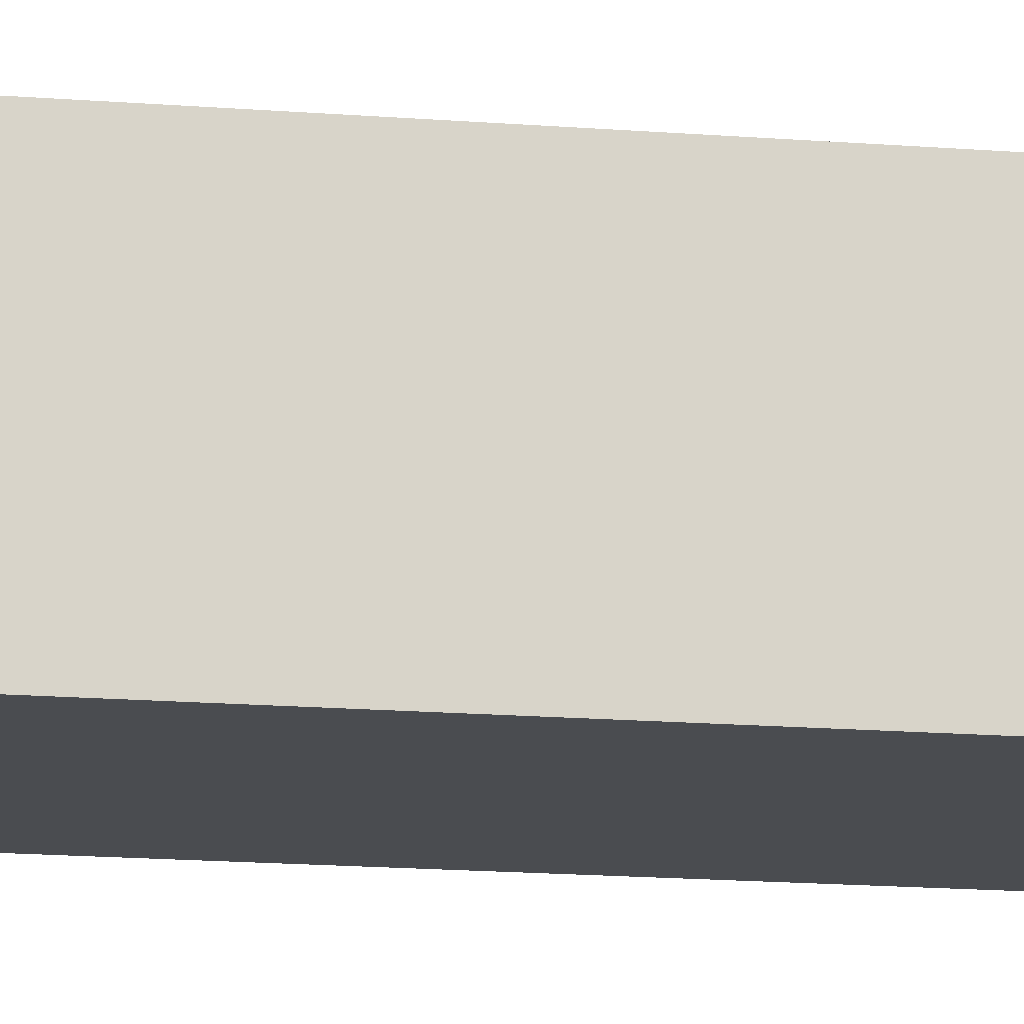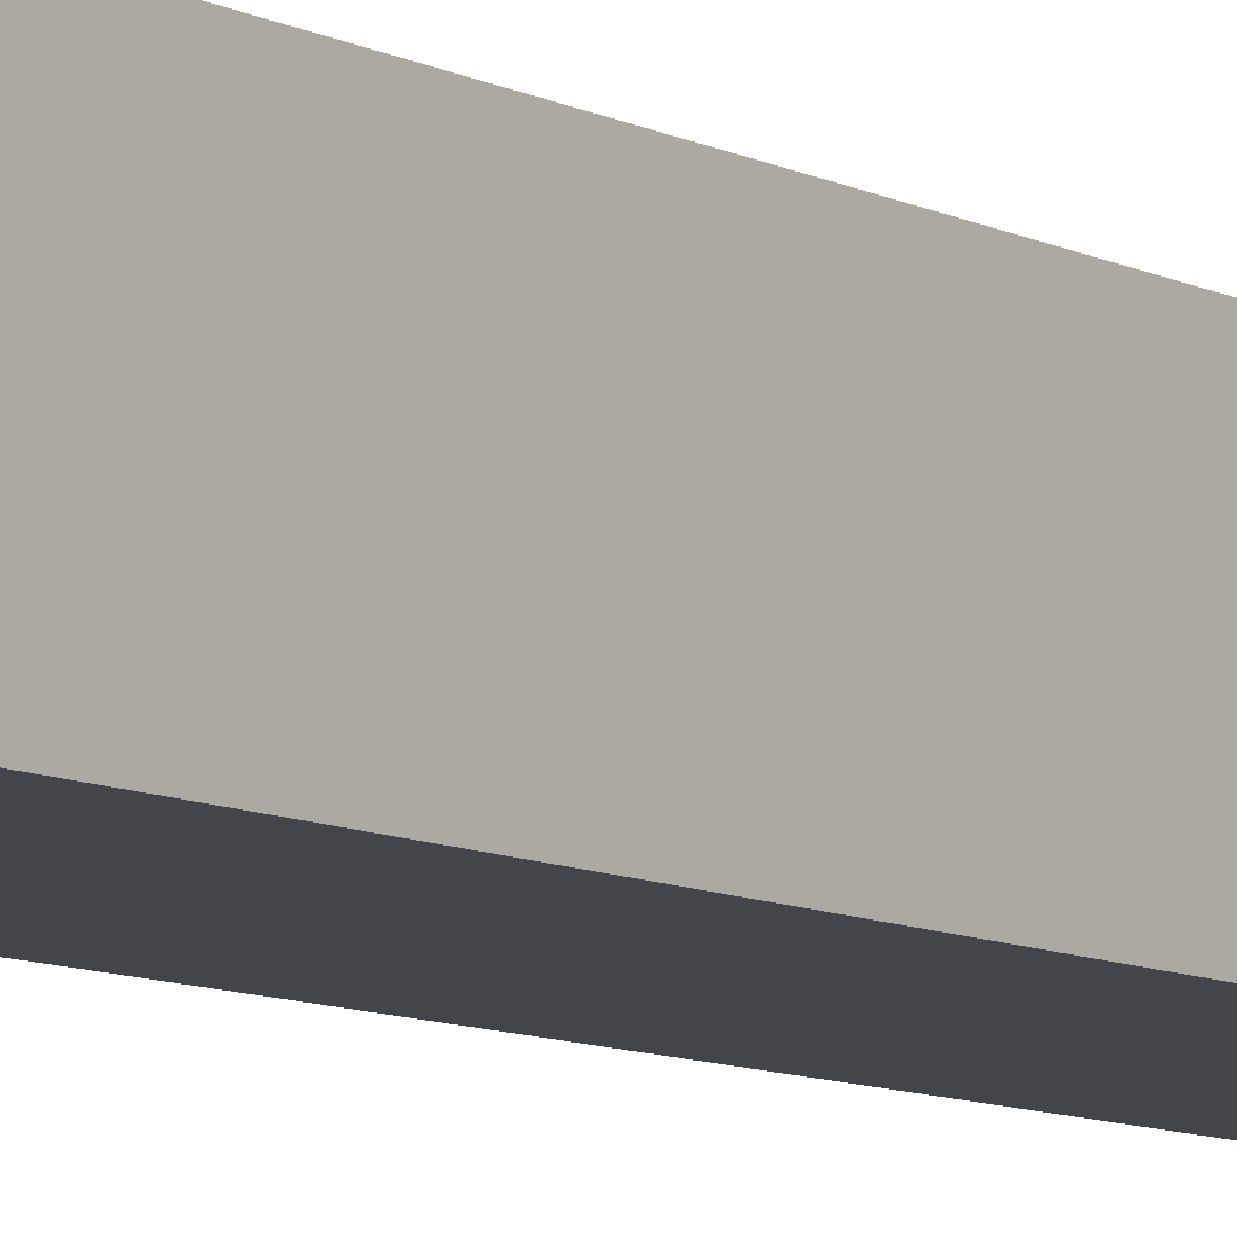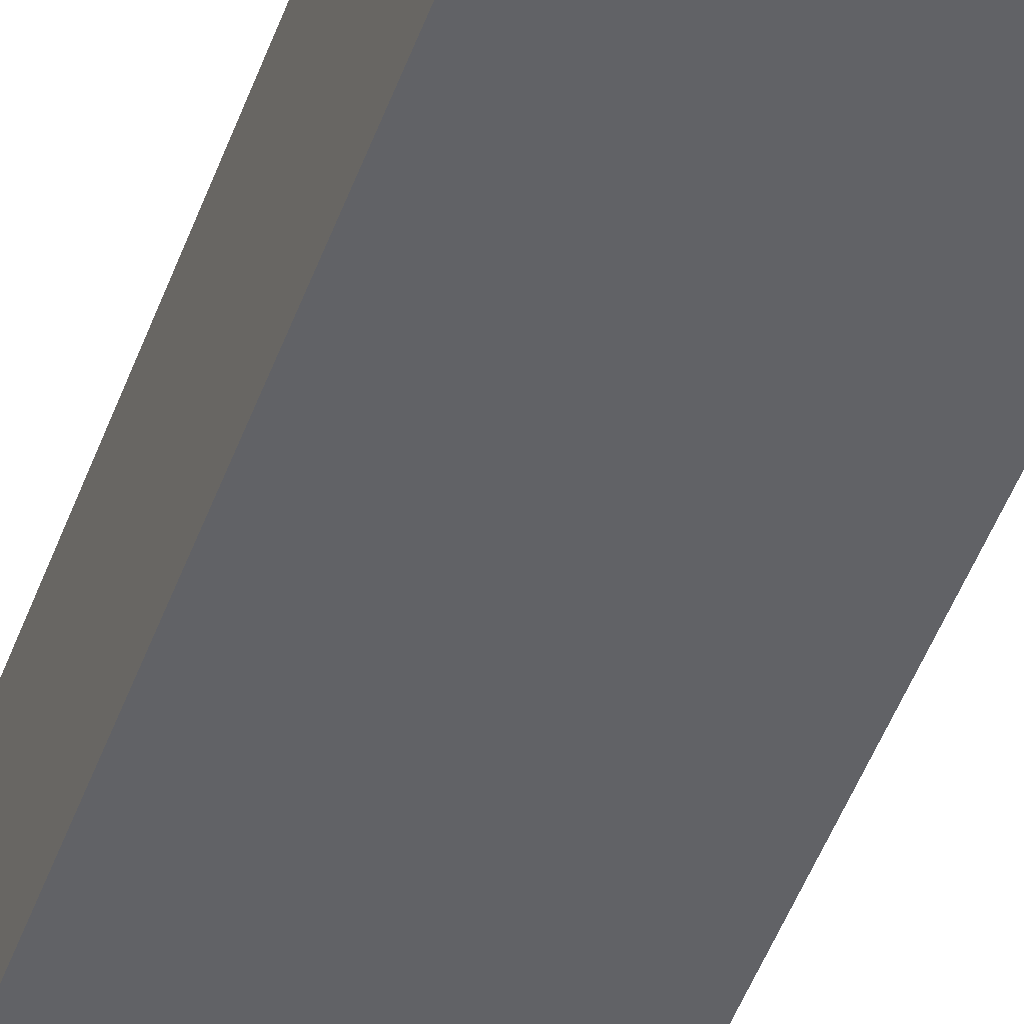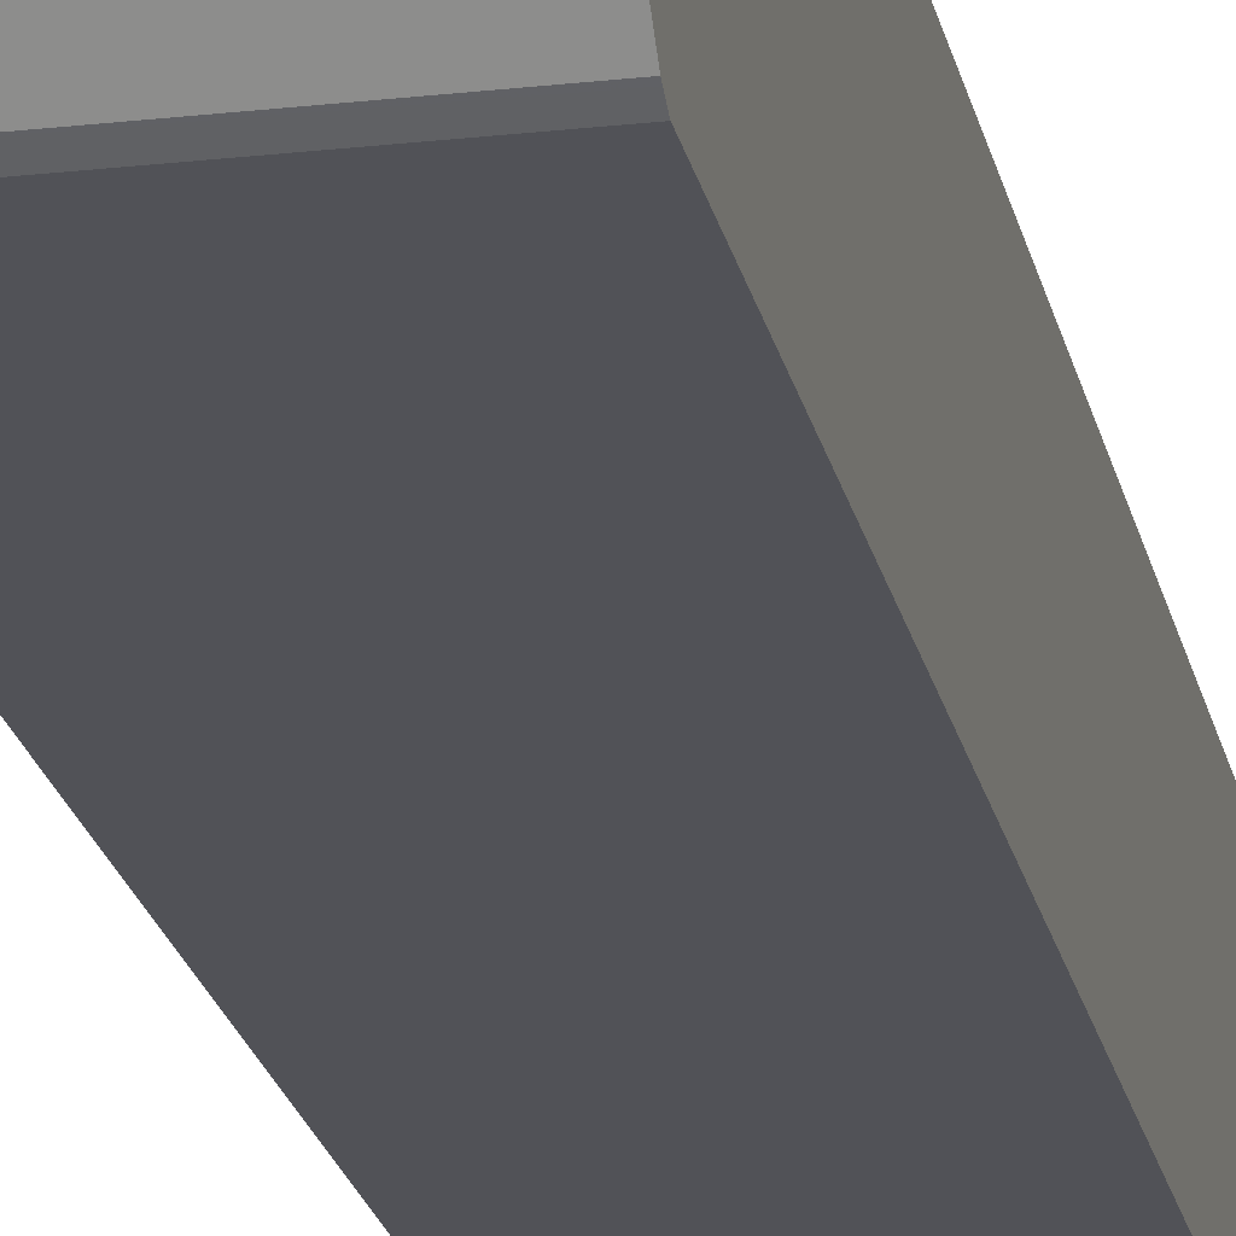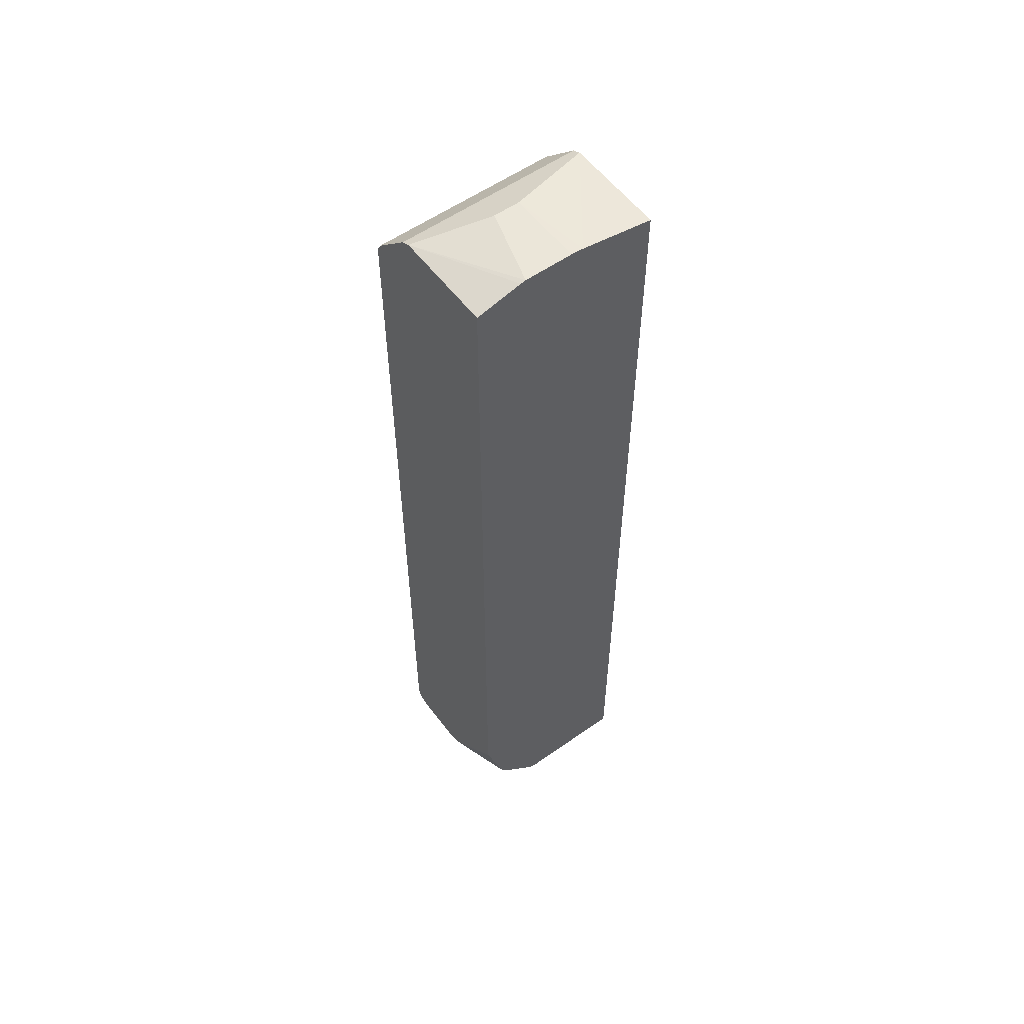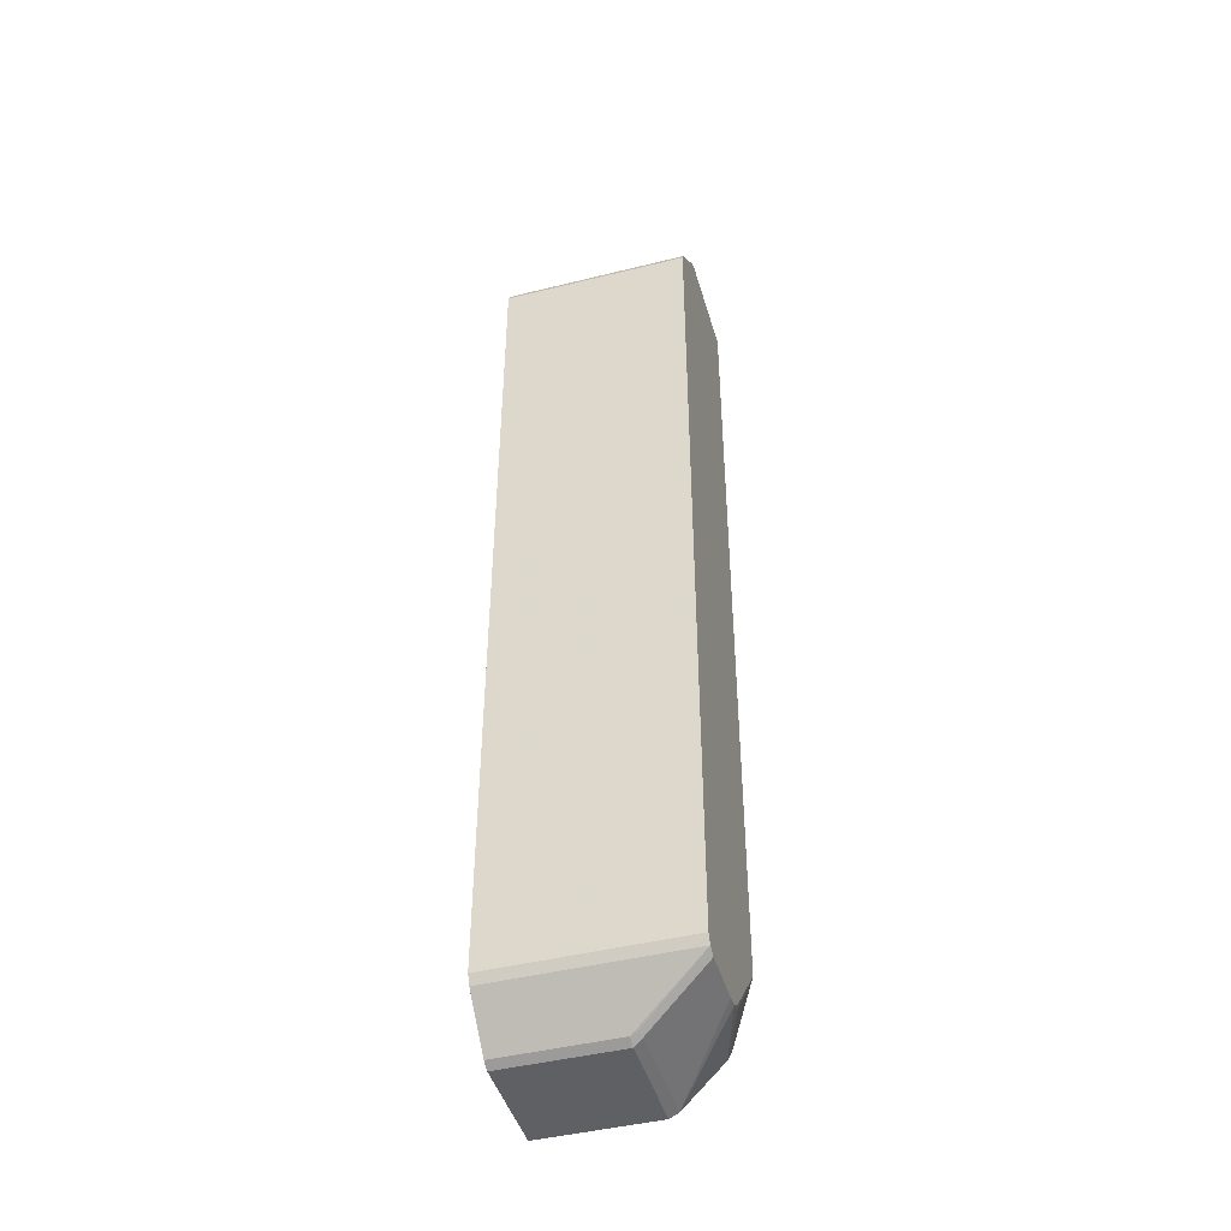
<metadata>
{"format":"obj","ext":"obj","renderer":"f3d","projection":"perspective","resolution":1024,"background":"white","views":[{"elev":-14.7,"azim":79.7,"up":"+Y"},{"elev":-9.2,"azim":36.9,"up":"+Y"},{"elev":-50.7,"azim":-20.2,"up":"+Y"},{"elev":-21.5,"azim":11.4,"up":"+Y"},{"elev":56.4,"azim":143.6,"up":"+Z"},{"elev":-45.2,"azim":16.0,"up":"+Z"}]}
</metadata>
<code>
v -0.123 -0.1295 0.5829
v -0.01619 -0.09716 0.5991
v -0.03128 -0.005501 0.5979
v -0.123 -0.005501 0.5829
v -0.123 -0.1392 0.578
v 0.105 -0.1379 0.5787
v 0.01617 -0.09716 0.5991
v -0.01619 -0.005501 0.5991
v -0.123 -0.005501 -0.5829
v -0.123 -0.1403 0.5775
v 0.105 -0.1403 0.5775
v 0.105 -0.1295 0.5829
v 0.04307 -0.005501 0.5991
v 0.01617 -0.005501 -0.5829
v -0.123 -0.1295 -0.5829
v -0.123 -0.1889 0.5289
v 0.105 -0.1889 0.5289
v 0.04925 -0.005501 0.5977
v 0.105 -0.005501 0.5829
v 0.01617 -0.1295 -0.5829
v 0.02698 -0.005501 -0.5775
v -0.123 -0.136 -0.5797
v -0.123 -0.1943 0.5181
v 0.105 -0.1901 0.5264
v 0.105 -0.005501 -0.4371
v 0.02698 -0.1349 -0.5775
v 0.02428 -0.1417 -0.5748
v 0.01617 -0.1403 -0.5775
v 0.105 -0.1133 -0.5343
v 0.07554 -0.005501 -0.5289
v 0.105 -0.09874 -0.5327
v -0.123 -0.1403 -0.5775
v 0.105 -0.1943 0.5181
v -0.123 -0.1943 -0.5181
v 0.105 -0.08048 -0.5186
v 0.1025 -0.07556 -0.5234
v 0.08094 -0.005501 -0.5181
v 0.105 -0.1781 -0.5343
v 0.105 -0.1837 -0.5315
v 0.105 -0.1889 -0.5289
v 0.07561 -0.005501 -0.5287
v 0.105 -0.08787 -0.526
v -0.123 -0.1889 -0.5289
v 0.105 -0.1943 -0.5181
f 14 21 26
f 20 27 28
f 20 26 27
f 16 24 17
f 16 23 24
f 15 20 22
f 14 26 20
f 20 28 22
f 6 19 12
f 12 18 13
f 10 17 11
f 10 16 17
f 9 20 15
f 9 14 20
f 7 12 13
f 6 12 7
f 21 29 38
f 12 19 18
f 21 38 26
f 35 42 36
f 21 31 29
f 36 41 37
f 6 25 19
f 34 40 44
f 34 43 40
f 31 36 42
f 30 36 31
f 30 41 36
f 28 43 32
f 28 40 43
f 27 40 28
f 27 39 40
f 26 39 27
f 26 38 39
f 25 36 37
f 25 35 36
f 23 44 33
f 23 34 44
f 23 33 24
f 22 28 32
f 21 30 31
f 6 35 25
f 6 10 11
f 6 31 42
f 2 8 3
f 2 13 8
f 2 7 13
f 1 6 2
f 1 5 6
f 1 10 5
f 6 42 35
f 1 23 16
f 1 34 23
f 1 43 34
f 1 32 43
f 1 22 32
f 1 15 22
f 1 9 15
f 1 4 9
f 1 3 4
f 1 2 3
f 2 6 7
f 3 8 13
f 1 16 10
f 3 18 19
f 3 13 18
f 6 38 29
f 6 39 38
f 6 40 39
f 6 44 40
f 6 33 44
f 6 24 33
f 6 17 24
f 6 11 17
f 6 29 31
f 3 9 4
f 3 14 9
f 3 21 14
f 3 30 21
f 3 41 30
f 3 37 41
f 3 25 37
f 3 19 25
f 5 10 6

</code>
